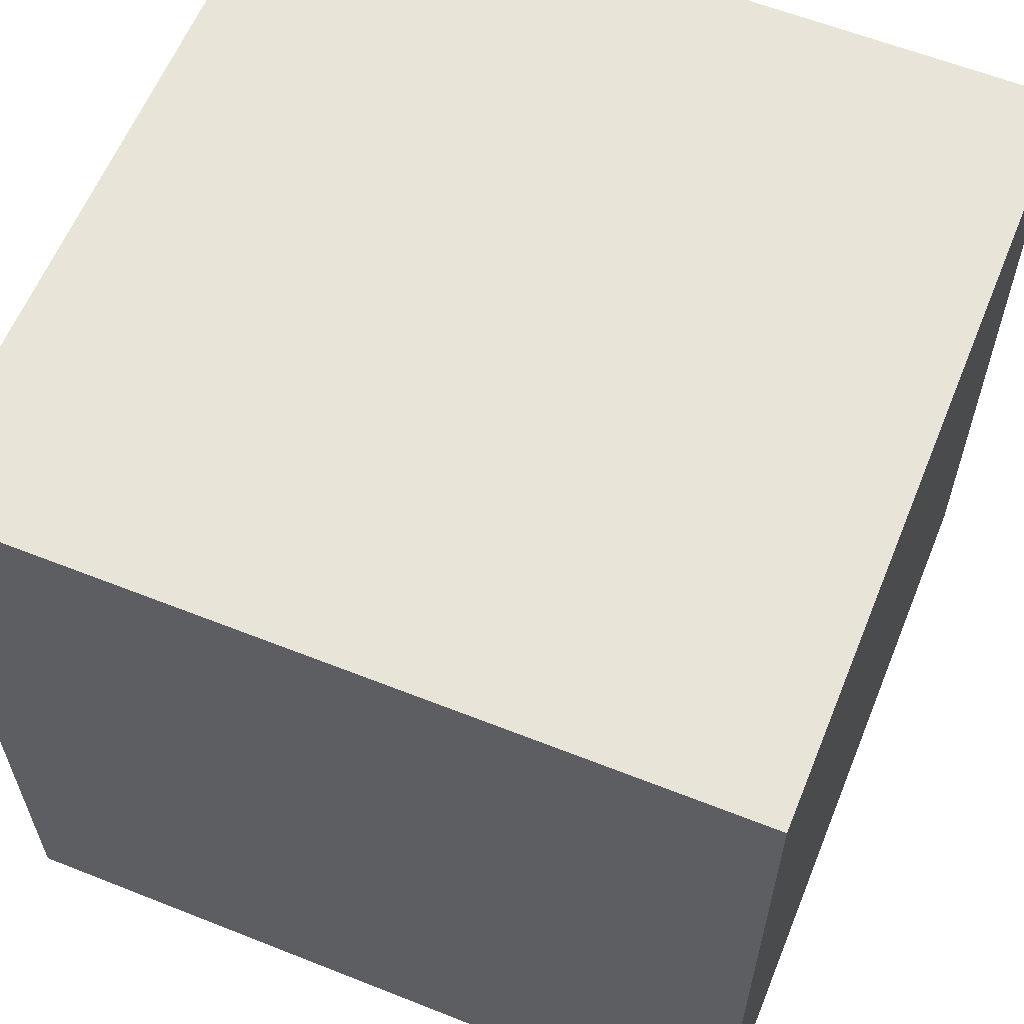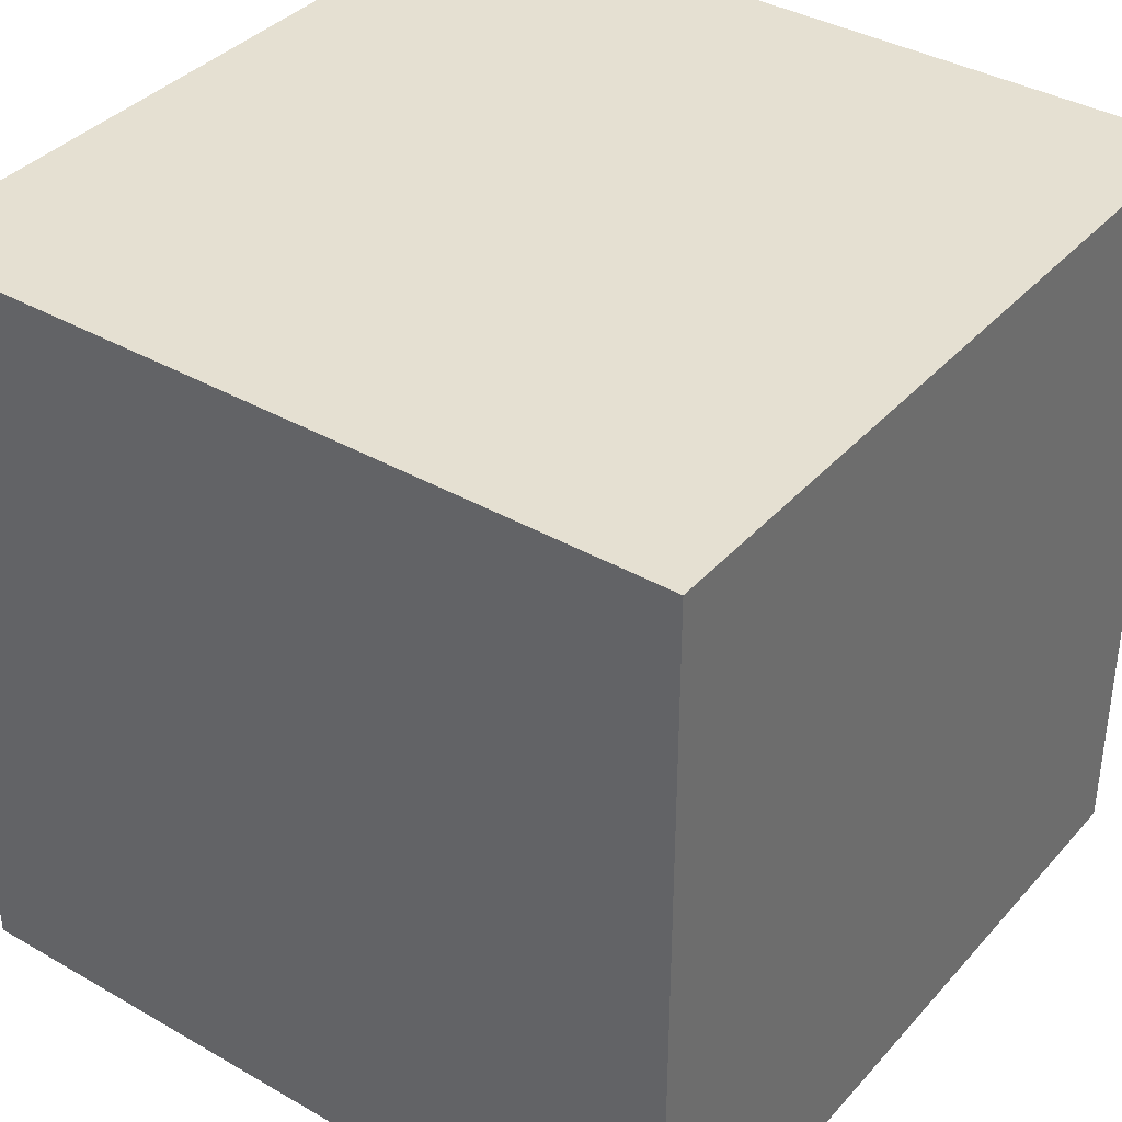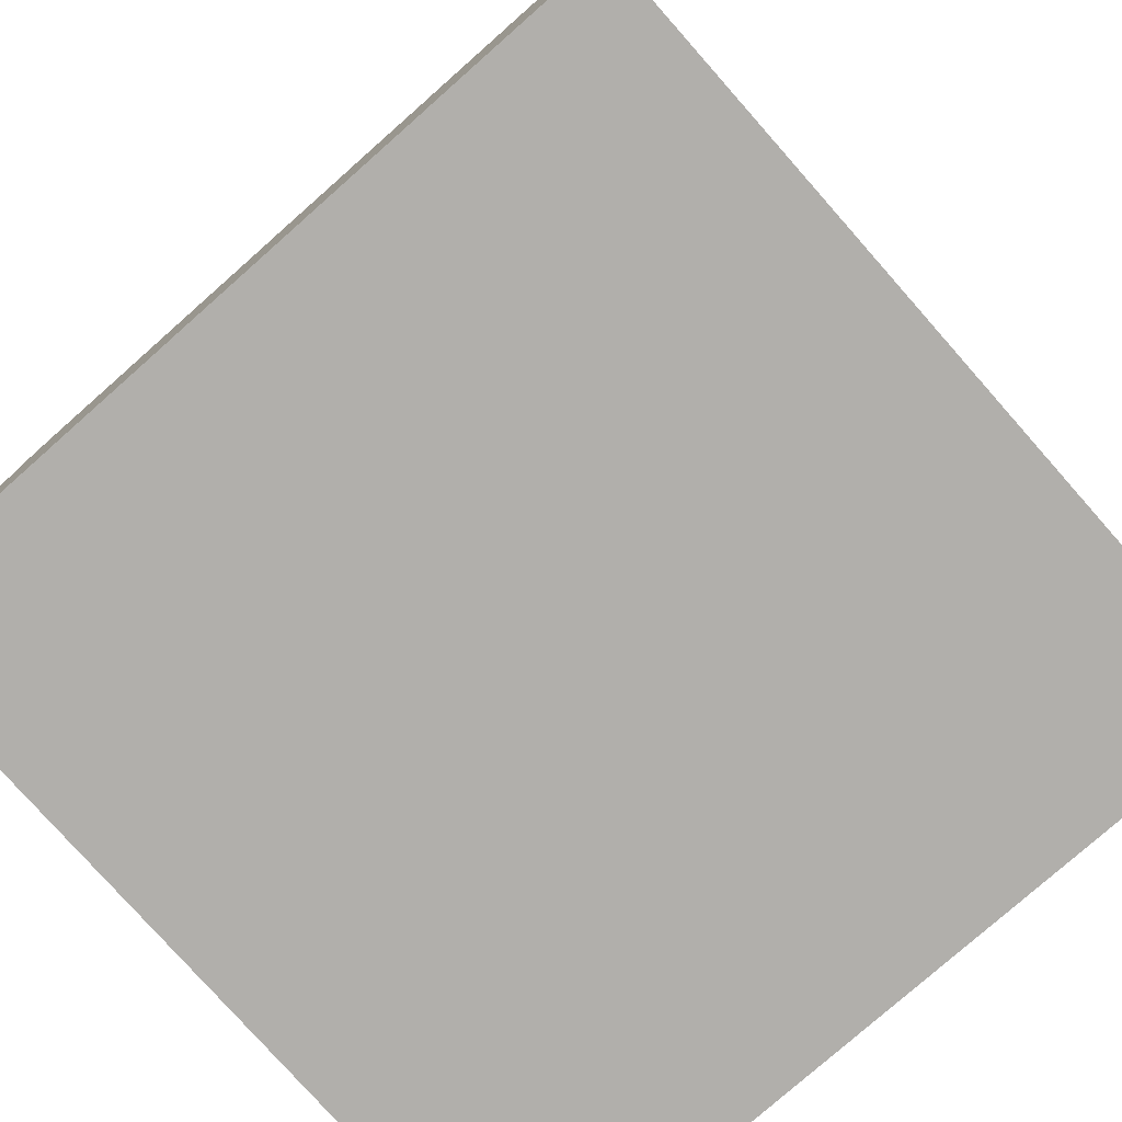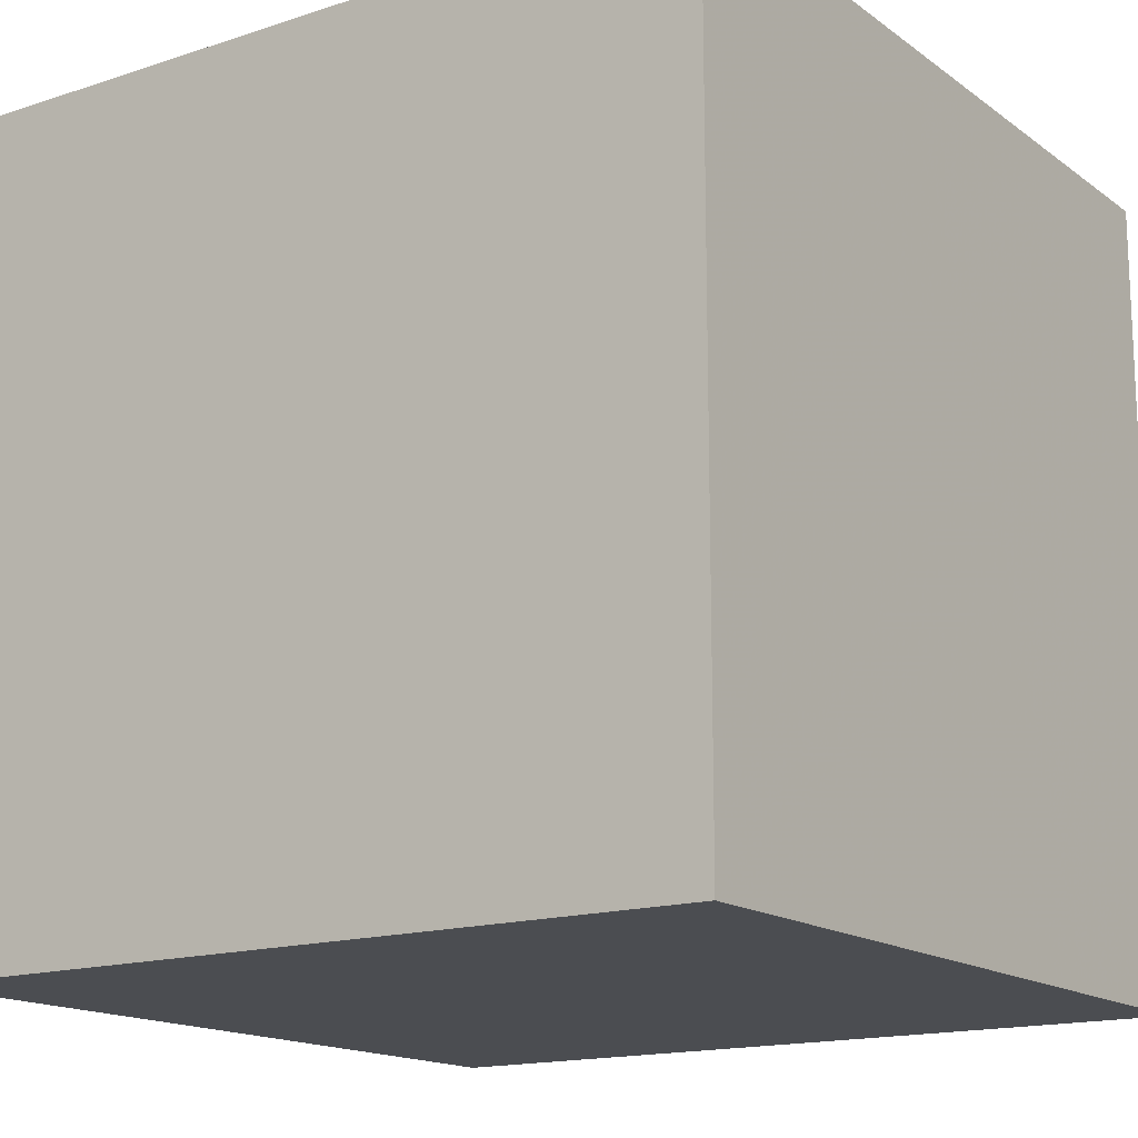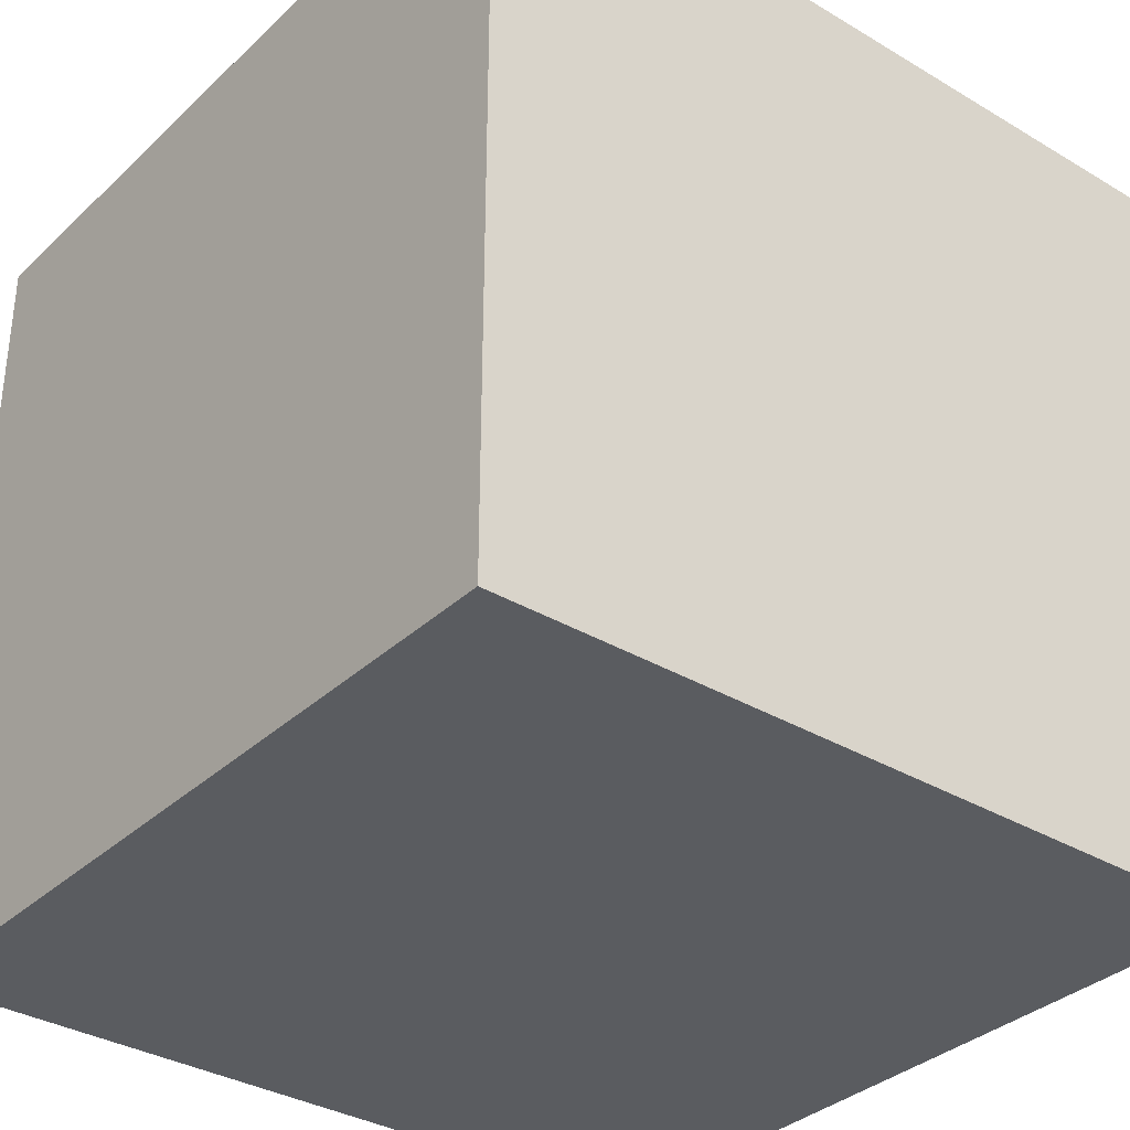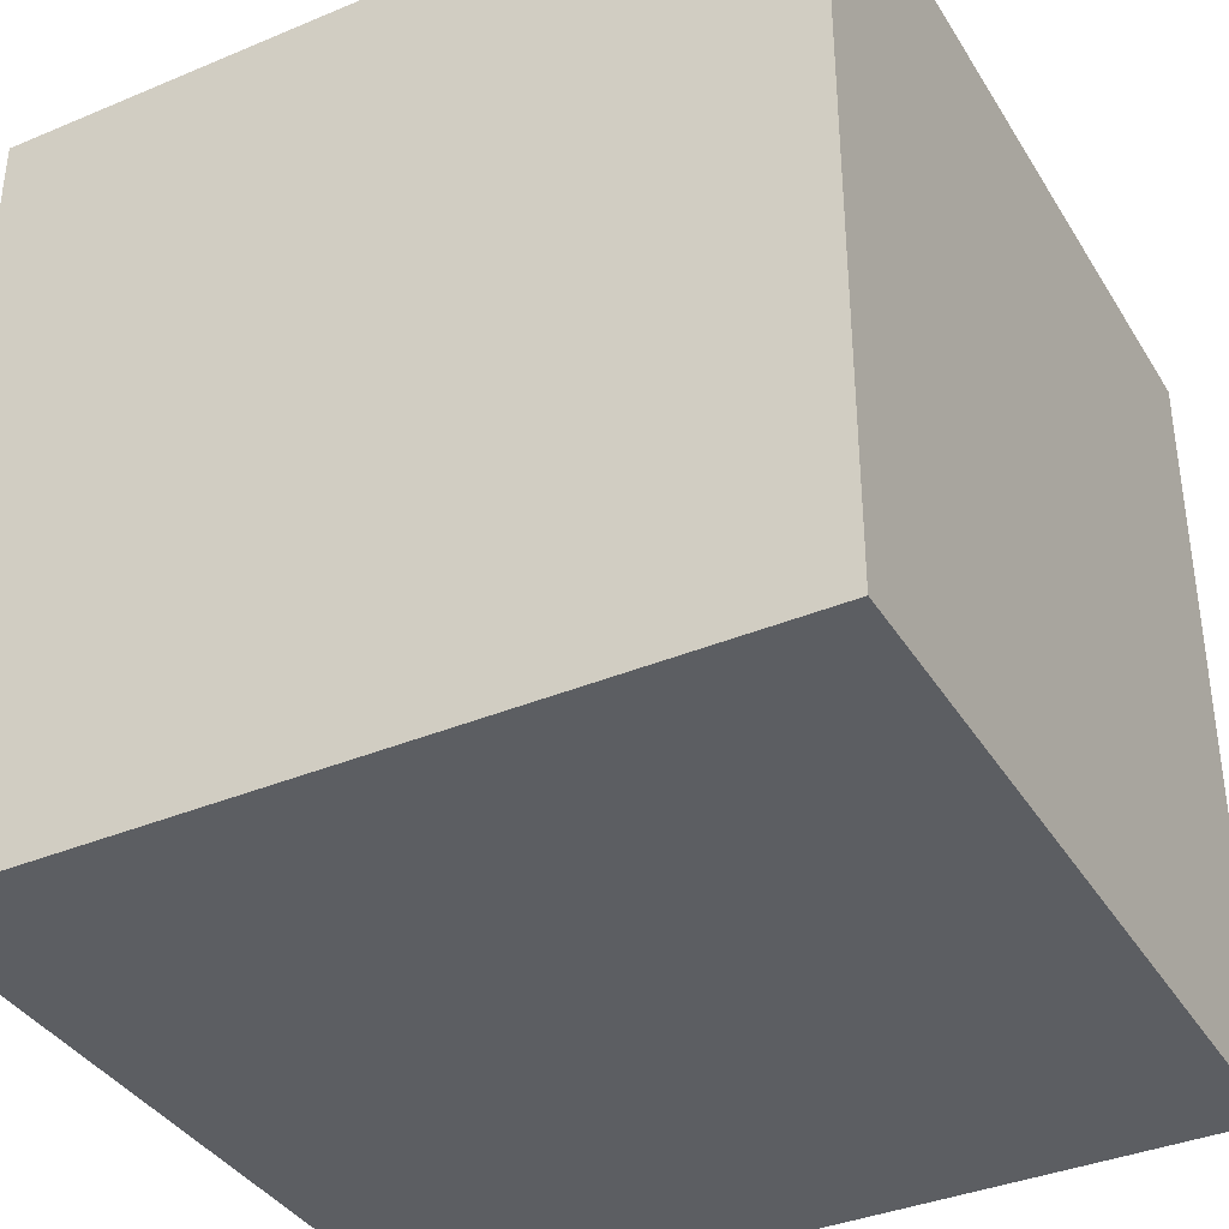
<metadata>
{"format":"obj","ext":"obj","renderer":"f3d","projection":"perspective","resolution":1024,"background":"white","views":[{"elev":60.6,"azim":113.3,"up":"+Y"},{"elev":37.6,"azim":127.5,"up":"+Y"},{"elev":-78.1,"azim":132.7,"up":"+Y"},{"elev":-15.7,"azim":-144.3,"up":"+Y"},{"elev":-34.2,"azim":52.4,"up":"+Y"},{"elev":-37.5,"azim":29.4,"up":"+Y"}]}
</metadata>
<code>
v -5.236 -5 -10.89
v -5.02 -5 -0.892
v -5.236 5 -10.89
v -5.02 5 -0.8921
v 4.762 -5 -11.11
v 4.977 -5 -1.107
v 4.762 5 -11.11
v 4.977 5 -1.108
f 2 4 1
f 5 2 1
f 1 4 3
f 3 5 1
f 2 8 4
f 6 2 5
f 6 8 2
f 4 8 3
f 7 5 3
f 3 8 7
f 7 6 5
f 8 6 7

</code>
